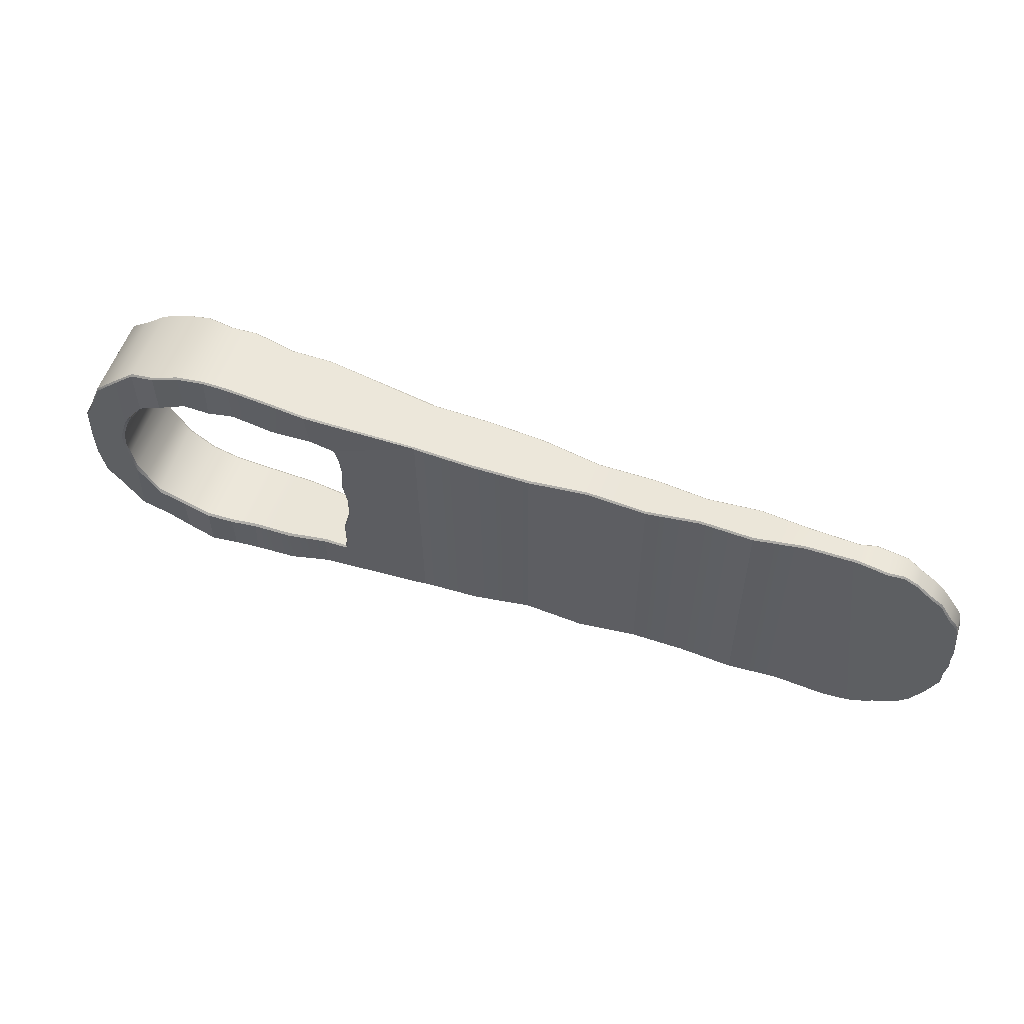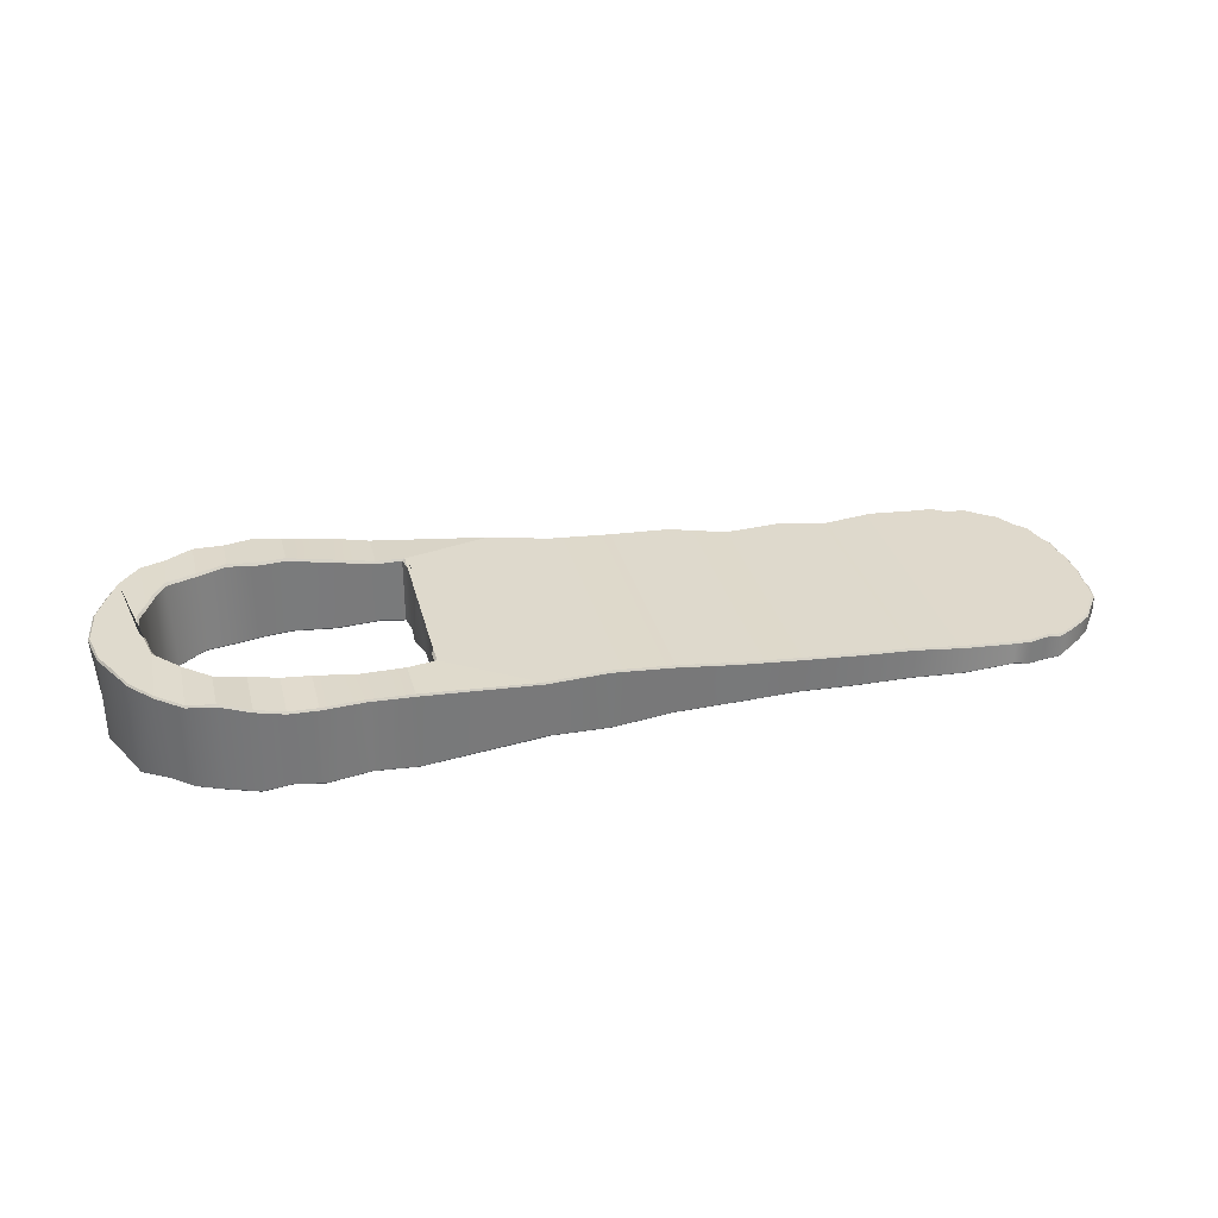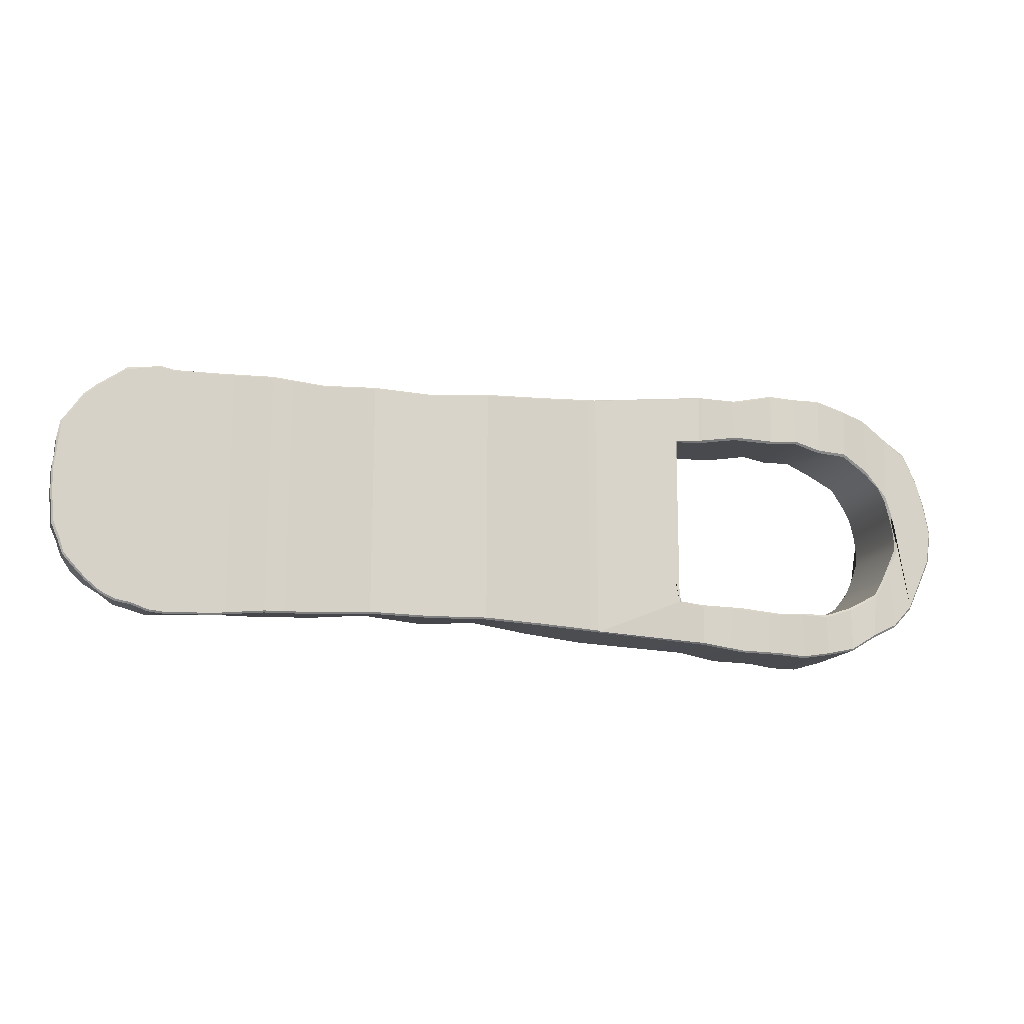
<metadata>
{"format":"obj","ext":"obj","renderer":"f3d","projection":"perspective","resolution":1024,"background":"white","views":[{"elev":55.1,"azim":18.2,"up":"+Z"},{"elev":32.7,"azim":-14.1,"up":"+Y"},{"elev":-14.7,"azim":162.5,"up":"+Z"}]}
</metadata>
<code>
g default
v -164 0.6653 -6.471
v -164 0.6977 -6.512
v -163.5 0.6856 -6.133
v -163.5 0.6531 -6.096
v -164.7 0.7393 -7.342
v -164.7 0.7717 -7.42
v -164.9 0.666 -7.853
v -164.8 0.6971 -7.859
v -165 0.6665 -8.489
v -165 0.699 -8.489
v -164.6 0.7393 -9.64
v -164.6 0.7717 -9.561
v -164.9 0.7259 -9.124
v -164.8 0.757 -9.118
v -146.8 -0.5211 -9.286
v -146.8 -0.5536 -9.315
v -146.8 -0.5638 -8.992
v -146.8 -0.5274 -8.99
v -146.7 -0.5362 -8.728
v -146.8 -0.5052 -8.726
v -146.8 -0.5283 -7.643
v -146.8 -0.4958 -7.669
v -146.8 -0.545 -7.966
v -146.8 -0.5109 -7.969
v -146.7 -0.5327 -8.204
v -146.8 -0.5017 -8.206
v -146.7 -0.5473 -8.453
v -146.8 -0.5101 -8.453
v -164.6 -0.9924 -7.364
v -164.6 -1.025 -7.442
v -164.9 -0.9386 -7.853
v -164.8 -0.9709 -7.859
v -164.9 -0.9887 -8.489
v -164.8 -1.021 -8.489
v -164.9 -0.971 -9.124
v -164.8 -1.003 -9.118
v -164.7 -0.9924 -9.714
v -164.7 -1.025 -9.594
v -164.4 -0.9662 -10.18
v -164.4 -0.9987 -10.12
v -164.4 -0.9934 -6.799
v -164.4 -1.026 -6.851
v -164 -0.9338 -6.455
v -164 -0.9663 -6.496
v -164 -1.007 -10.59
v -164 -1.04 -10.55
v -164.4 0.7773 -6.851
v -164.4 0.7448 -6.799
v -164.4 0.6929 -10.18
v -164.4 0.7254 -10.12
v -164 0.7056 -10.59
v -164 0.738 -10.55
v -163.5 -0.9655 -10.84
v -163.5 -0.933 -10.88
v -153 -0.8427 -10.71
v -153 -0.8751 -10.68
v -150.9 -0.8583 -10.86
v -150.9 -0.8908 -10.83
v -153 -0.9116 -6.227
v -153 -0.8792 -6.194
v -150.9 -0.8808 -6.118
v -150.9 -0.9133 -6.151
v -153 -0.1743 -6.128
v -153 -0.1417 -6.161
v -150.9 -0.2399 -6.106
v -150.9 -0.2724 -6.073
v -153 -0.2181 -10.75
v -153 -0.2507 -10.78
v -150.9 -0.3837 -10.86
v -150.9 -0.3512 -10.83
v -149 -0.8833 -10.9
v -149 -0.8509 -10.93
v -149 -0.8314 -6.032
v -149 -0.8638 -6.064
v -149 -0.4111 -6.107
v -149 -0.4436 -6.075
v -149 -0.416 -10.96
v -149 -0.4485 -10.99
v -148.7 -0.8794 -6.024
v -148.7 -0.9119 -6.056
v -148.7 -0.8637 -10.93
v -148.7 -0.8312 -10.96
v -148.7 -0.4388 -10.96
v -148.7 -0.4062 -10.93
v -148.7 -0.3825 -6.056
v -148.7 -0.415 -6.024
v -146.8 -0.8471 -9.315
v -146.8 -0.8796 -9.294
v -146.8 -0.8262 -8.992
v -146.8 -0.8591 -8.99
v -146.7 -0.8454 -8.728
v -146.8 -0.8776 -8.726
v -146.7 -0.8258 -8.453
v -146.8 -0.8589 -8.453
v -146.7 -0.8423 -8.204
v -146.8 -0.8745 -8.206
v -146.8 -0.8365 -7.966
v -146.8 -0.8692 -7.969
v -146.8 -0.8456 -7.643
v -146.8 -0.8781 -7.66
v -146.8 -0.8319 -7.296
v -146.8 -0.8643 -7.336
v -146.9 -0.8573 -9.618
v -146.9 -0.8898 -9.577
v -147 -0.8556 -7.031
v -147 -0.8881 -7.092
v -147 -0.8268 -9.926
v -147 -0.8593 -9.867
v -146.9 -0.5191 -9.571
v -146.9 -0.5515 -9.618
v -146.8 -0.5321 -7.296
v -146.9 -0.4997 -7.342
v -147 -0.4922 -9.896
v -147 -0.5247 -9.926
v -147 -0.5129 -7.031
v -147 -0.4804 -7.063
v -147.2 -0.8705 -6.764
v -147.2 -0.8381 -6.714
v -147.2 -0.859 -10.22
v -147.2 -0.8915 -10.17
v -147.2 -0.5028 -10.11
v -147.2 -0.5353 -10.16
v -147.2 -0.4957 -6.761
v -147.2 -0.5282 -6.711
v -147.5 -0.8928 -6.551
v -147.5 -0.8603 -6.507
v -147.5 -0.8855 -10.42
v -147.5 -0.918 -10.38
v -147.5 -0.4912 -6.507
v -147.5 -0.4587 -6.551
v -147.5 -0.4535 -10.38
v -147.5 -0.486 -10.42
v -147.8 -0.8737 -6.317
v -147.8 -0.8413 -6.278
v -147.8 -0.8461 -10.59
v -147.8 -0.8786 -10.55
v -147.8 -0.4638 -10.61
v -147.8 -0.4963 -10.65
v -147.8 -0.4498 -6.35
v -147.8 -0.4823 -6.311
v -148 -0.8367 -10.79
v -148 -0.8692 -10.76
v -148 -0.8956 -6.133
v -148 -0.8631 -6.098
v -148 -0.4433 -6.117
v -148 -0.4108 -6.152
v -148 -0.4247 -10.76
v -148 -0.4572 -10.79
v -148.3 -0.8644 -10.86
v -148.3 -0.8968 -10.83
v -148.3 -0.9186 -6.124
v -148.3 -0.8862 -6.091
v -148.3 -0.4453 -10.81
v -148.3 -0.4778 -10.84
v -148.3 -0.3772 -6.127
v -148.3 -0.4097 -6.094
v -155.3 -0.84 -10.73
v -155.3 -0.8725 -10.69
v -155.3 0.04755 -10.78
v -155.3 0.01499 -10.81
v -155.3 -0.9402 -6.199
v -155.3 -0.9078 -6.167
v -155.3 0.05674 -6.119
v -155.3 0.08931 -6.152
v -157.6 -0.8283 -11
v -157.6 -0.8608 -10.97
v -157.6 -0.8611 -10.99
v -157.6 0.216 -10.96
v -157.6 0.2137 -10.94
v -157.6 0.1811 -10.97
v -157.6 -0.9552 -6.056
v -157.6 -0.9549 -6.074
v -157.6 -0.9224 -6.042
v -157.6 0.1503 -6.042
v -157.6 0.1829 -6.074
v -157.6 0.1852 -6.055
v -161.4 0.5153 -5.696
v -161.4 0.5478 -5.728
v -159.8 0.446 -5.881
v -159.8 0.4135 -5.848
v -159.8 -1.056 -5.881
v -159.8 -1.023 -5.848
v -161.4 -0.9587 -11.22
v -161.4 -0.9911 -11.18
v -159.8 -0.9078 -11.05
v -159.8 -0.8753 -11.08
v -159.8 0.3827 -11.1
v -159.8 0.3502 -11.13
v -162 -0.9449 -11.29
v -162 -0.9774 -11.25
v -161.4 0.5575 -11.25
v -161.4 0.5249 -11.28
v -162 0.5812 -11.33
v -162 0.6137 -11.3
v -162.5 0.6041 -11.2
v -162.5 0.5716 -11.24
v -163 0.6458 -11.12
v -163 0.6783 -11.09
v -163.5 0.695 -10.78
v -163.5 0.6625 -10.81
v -163 -0.9728 -11.09
v -163 -0.9404 -11.12
v -162.5 -0.9942 -11.28
v -162.5 -1.027 -11.25
v -162 0.519 -5.716
v -162 0.5515 -5.748
v -161.4 -0.9961 -5.728
v -161.4 -0.9636 -5.696
v -162 -0.915 -5.74
v -162 -0.9474 -5.773
v -162.5 -1.006 -5.773
v -162.5 -0.9733 -5.74
v -163 -0.9824 -5.959
v -163 -1.015 -5.993
v -163.5 -0.9298 -6.096
v -163.5 -0.9623 -6.133
v -163 0.7338 -5.973
v -163 0.7013 -5.939
v -162.5 0.6259 -5.74
v -162.5 0.6584 -5.773
v -163.5 -0.9559 -7.168
v -163.5 -0.9142 -7.222
v -163.8 -1.017 -7.538
v -163.8 -0.9754 -7.56
v -163.5 0.716 -7.237
v -163.5 0.6743 -7.291
v -163.8 0.7015 -7.538
v -163.8 0.6581 -7.56
v -164 -1.001 -7.759
v -164 -0.959 -7.864
v -164 0.6984 -7.759
v -164 0.6565 -7.864
v -164.1 -1.036 -8.207
v -164.1 -0.9937 -8.215
v -164.1 0.7423 -8.207
v -164 0.6988 -8.215
v -164.1 -1.02 -8.555
v -164.1 -0.9778 -8.555
v -164.2 0.7004 -8.555
v -164.1 0.657 -8.555
v -164.1 -0.984 -8.903
v -164.1 -0.942 -8.895
v -164.2 0.7423 -8.903
v -164.1 0.6988 -8.895
v -164 0.7062 -9.35
v -164 0.6643 -9.246
v -164 -1.038 -9.35
v -164 -0.996 -9.246
v -163.8 -1.015 -9.572
v -163.8 -0.973 -9.549
v -163.8 0.7303 -9.572
v -163.8 0.6869 -9.549
v -163.5 -1.011 -9.896
v -163.5 -1.053 -9.95
v -159.2 -1.003 -9.968
v -159.3 -0.9616 -9.961
v -159.2 -0.9698 -9.496
v -159.3 -0.9285 -9.492
v -159.1 -0.9192 -9.026
v -159.2 -0.8779 -9.023
v -159.1 -0.9435 -8.555
v -159.2 -0.9022 -8.555
v -159.2 -0.9698 -8.084
v -159.2 -0.9285 -8.086
v -159.2 -0.9376 -7.614
v -159.2 -0.8963 -7.618
v -159.2 -0.9707 -7.142
v -159.2 -0.9294 -7.149
v -159.2 0.3994 -9.968
v -159.3 0.3609 -9.961
v -159.2 0.3798 -9.496
v -159.2 0.3413 -9.492
v -159.2 0.3643 -9.026
v -159.3 0.3258 -9.023
v -159.1 0.3772 -8.555
v -159.2 0.3388 -8.555
v -159.2 0.377 -8.084
v -159.2 0.3386 -8.086
v -159.1 0.361 -7.614
v -159.2 0.3225 -7.618
v -159.3 0.3802 -7.142
v -159.3 0.3417 -7.149
v -159.3 -0.9487 -10.27
v -159.3 -0.9075 -10.25
v -159.3 0.3663 -10.25
v -159.3 0.4042 -10.27
v -159.3 -0.9285 -6.856
v -159.3 -0.9697 -6.834
v -159.3 0.4045 -6.834
v -159.3 0.3663 -6.856
v -159.8 0.3415 -6.824
v -159.8 0.3834 -6.783
v -161.4 0.4963 -6.742
v -161.4 0.5381 -6.7
v -159.8 -0.882 -6.824
v -159.8 -0.9237 -6.783
v -161.4 -0.911 -10.39
v -161.4 -0.9527 -10.43
v -159.8 -0.9166 -10.33
v -159.8 -0.8749 -10.29
v -159.8 0.3396 -10.3
v -159.8 0.3814 -10.34
v -162 -1.001 -10.44
v -162 -0.9592 -10.4
v -161.4 0.5708 -10.42
v -161.4 0.6127 -10.46
v -162.5 0.6167 -10.41
v -162.5 0.6584 -10.45
v -162 0.5723 -10.39
v -162 0.6141 -10.43
v -163 -0.9978 -10.23
v -163 -0.9561 -10.19
v -162.5 -0.9939 -10.35
v -162.5 -1.036 -10.39
v -163 0.6078 -10.21
v -163 0.6496 -10.26
v -162 0.6037 -6.671
v -162 0.5619 -6.713
v -161.4 -0.9096 -6.633
v -161.4 -0.9513 -6.591
v -162 -0.9756 -6.671
v -162 -0.9339 -6.713
v -162.5 -0.9305 -6.693
v -162.5 -0.9722 -6.65
v -163 -0.9691 -6.923
v -163 -1.011 -6.878
v -163 0.6374 -6.923
v -163 0.6791 -6.878
v -162.5 0.5731 -6.868
v -162.5 0.6149 -6.826
v -163.6 0.6742 -9.913
v -163.6 0.7159 -9.967
v -156.4 0.1514 -6.104
v -156.4 -0.9635 -6.07
v -156.4 -0.996 -6.103
v -156.4 -0.9207 -10.84
v -156.4 -0.8882 -10.87
v -156.4 0.0561 -10.87
v -156.4 0.08867 -10.84
v -156.4 0.1839 -6.137
v -154.1 -0.1149 -6.18
v -154.1 -0.8516 -6.119
v -154.1 -0.884 -6.152
v -154.1 -0.9208 -10.76
v -154.1 -0.8884 -10.8
v -154.1 -0.05296 -10.83
v -154.1 -0.02041 -10.8
v -154.1 -0.08237 -6.213
v -151.9 -0.2687 -6.156
v -151.9 -0.845 -6.089
v -151.9 -0.8774 -6.123
v -151.9 -0.8297 -10.79
v -151.9 -0.7973 -10.82
v -151.9 -0.2552 -10.86
v -151.9 -0.2227 -10.82
v -151.9 -0.2362 -6.189
v -149.9 -0.3802 -6.075
v -149.9 -0.8491 -5.992
v -149.9 -0.8815 -6.025
v -149.9 -0.834 -10.85
v -149.9 -0.8015 -10.88
v -149.9 -0.3694 -10.97
v -149.9 -0.3369 -10.94
v -149.9 -0.3477 -6.108
v -160.6 0.437 -5.857
v -160.6 -0.9538 -5.826
v -160.6 -0.9862 -5.858
v -160.6 -0.9717 -6.731
v -160.6 -0.93 -6.772
v -160.6 0.4224 -6.706
v -160.6 0.4643 -6.664
v -160.6 0.4695 -5.89
v -160.6 0.472 -10.34
v -160.6 -0.9445 -10.34
v -160.6 -0.9862 -10.38
v -160.6 -0.9862 -11.17
v -160.6 -0.9538 -11.21
v -160.6 0.4454 -11.26
v -160.6 0.4779 -11.22
v -160.6 0.5138 -10.38
g chutou
f 228 226 222 224
f 232 228 224 230
f 236 232 230 234
f 240 236 234 238
f 244 240 238 242
f 246 244 242 248
f 252 246 248 250
f 331 252 250 253
f 225 227 231 2 3
f 41 43 1 48
f 39 37 11 49
f 31 29 5 7
f 9 13 35 33
f 37 35 13 11
f 29 41 48 5
f 45 39 49 51
f 7 9 33 31
f 62 351 352 58
f 66 349 350 61
f 70 355 356 65
f 76 357 358 73
f 72 361 362 78
f 57 353 354 69
f 82 72 78 83
f 73 79 86 76
f 153 84 77 363 364 75 85 155 146 139 130 123 116 112 22 24 26 28 20 18 15 109 113 121 131 137 147
f 23 21 99 97
f 110 16 87 103
f 21 111 101 99
f 114 110 103 107
f 25 23 97 95
f 16 17 89 87
f 111 115 105 101
f 27 25 95 93
f 17 19 91 89
f 19 27 93 91
f 122 114 107 119
f 115 124 118 105
f 126 118 124 129
f 119 127 132 122
f 127 135 138 132
f 134 126 129 140
f 144 134 140 145
f 135 141 148 138
f 141 149 154 148
f 152 144 145 156
f 79 152 156 86
f 149 82 83 154
f 55 345 346 68
f 63 341 342 60
f 344 56 59 343
f 348 64 67 347
f 272 270 256 258
f 274 272 258 260
f 276 274 260 262
f 278 276 262 264
f 280 278 264 266
f 282 280 266 268
f 270 285 284 256
f 157 337 338 160
f 161 335 336 158
f 290 282 268 287
f 163 333 334 162
f 340 164 159 339
f 286 269 271 273 275 277 279 281 289 176 175 169 168
f 372 179 292 371
f 289 292 179 176
f 174 180 182 173
f 296 288 171 181
f 287 295 291 290
f 376 185 299 375
f 165 186 188 170
f 302 286 168 187
f 283 299 185 167
f 285 301 300 284
f 190 184 298 303
f 380 302 187 379
f 186 377 378 188
f 301 373 374 300
f 194 195 308 310
f 183 189 193 192
f 310 306 191 194
f 305 309 304 297
f 315 331 253 312
f 54 45 51 200
f 202 54 200 197
f 203 202 197 196
f 303 314 204 190
f 189 203 196 193
f 309 307 313 304
f 307 315 312 313
f 332 316 198 199
f 53 201 311 254
f 316 308 195 198
f 201 204 314 311
f 206 178 294 317
f 180 365 366 182
f 368 296 181 367
f 318 293 319 322
f 295 369 370 291
f 210 211 324 321
f 177 205 209 208
f 329 318 322 323
f 321 320 207 210
f 226 327 325 222
f 43 215 4 1
f 218 4 215 213
f 219 218 213 212
f 327 329 323 325
f 205 219 212 209
f 317 330 220 206
f 221 326 214 216
f 229 223 221 216 44
f 3 217 328 225
f 326 324 211 214
f 217 220 330 328
f 254 249 247 46 53
f 245 251 332 199 52
f 167 166 172 171 288 267 265 263 261 259 257 255 283
f 50 12 14 10 8 6 47 2 231 235 239 243 245 52
f 42 30 32 34 36 38 40 46 247 241 237 233 229 44
f 150 142 136 128 120 108 104 88 90 92 94 96 98 100 102 106 117 125 133 143 151 80 74 359 360 71 81
f 1 2 47 48
f 2 1 4 3
f 3 4 218 217
f 6 5 48 47
f 5 6 8 7
f 7 8 10 9
f 9 10 14 13
f 11 12 50 49
f 12 11 13 14
f 15 16 110 109
f 16 15 18 17
f 17 18 20 19
f 19 20 28 27
f 21 22 112 111
f 22 21 23 24
f 24 23 25 26
f 26 25 27 28
f 30 29 31 32
f 29 30 42 41
f 32 31 33 34
f 34 33 35 36
f 36 35 37 38
f 38 37 39 40
f 40 39 45 46
f 41 42 44 43
f 43 44 216 215
f 46 45 54 53
f 49 50 52 51
f 51 52 199 200
f 53 54 202 201
f 55 56 344 345
f 352 353 57 58
f 360 361 72 71
f 59 60 342 343
f 350 351 62 61
f 358 359 74 73
f 63 64 348 341
f 356 349 66 65
f 364 357 76 75
f 67 68 346 347
f 354 355 70 69
f 362 363 77 78
f 71 72 82 81
f 73 74 80 79
f 75 76 86 85
f 78 77 84 83
f 79 80 151 152
f 81 82 149 150
f 83 84 153 154
f 85 86 156 155
f 88 87 89 90
f 87 88 104 103
f 90 89 91 92
f 92 91 93 94
f 94 93 95 96
f 96 95 97 98
f 98 97 99 100
f 100 99 101 102
f 102 101 105 106
f 103 104 108 107
f 106 105 118 117
f 107 108 120 119
f 109 110 114 113
f 111 112 116 115
f 113 114 122 121
f 115 116 123 124
f 117 118 126 125
f 119 120 128 127
f 121 122 132 131
f 124 123 130 129
f 125 126 134 133
f 127 128 136 135
f 129 130 139 140
f 131 132 138 137
f 133 134 144 143
f 135 136 142 141
f 137 138 148 147
f 140 139 146 145
f 141 142 150 149
f 143 144 152 151
f 145 146 155 156
f 147 148 154 153
f 157 158 336 337
f 159 160 338 339
f 161 162 334 335
f 163 164 340 333
f 165 167 185 186
f 168 170 188 187
f 171 173 182 181
f 174 176 179 180
f 177 178 206 205
f 372 365 180 179
f 181 182 366 367
f 183 184 190 189
f 376 377 186 185
f 187 188 378 379
f 189 190 204 203
f 191 192 193 194
f 194 193 196 195
f 195 196 197 198
f 198 197 200 199
f 201 202 203 204
f 205 206 220 219
f 207 208 209 210
f 210 209 212 211
f 211 212 213 214
f 214 213 215 216
f 217 218 219 220
f 165 166 167
f 168 169 170
f 171 172 173
f 174 175 176
f 222 221 223 224
f 221 222 325 326
f 224 223 229 230
f 226 225 328 327
f 225 226 228 227
f 227 228 232 231
f 230 229 233 234
f 231 232 236 235
f 234 233 237 238
f 235 236 240 239
f 238 237 241 242
f 239 240 244 243
f 242 241 247 248
f 243 244 246 245
f 245 246 252 251
f 248 247 249 250
f 250 249 254 253
f 251 252 331 332
f 253 254 311 312
f 255 256 284 283
f 256 255 257 258
f 258 257 259 260
f 260 259 261 262
f 262 261 263 264
f 264 263 265 266
f 266 265 267 268
f 268 267 288 287
f 270 269 286 285
f 269 270 272 271
f 271 272 274 273
f 273 274 276 275
f 275 276 278 277
f 277 278 280 279
f 279 280 282 281
f 281 282 290 289
f 283 284 300 299
f 285 286 302 301
f 287 288 296 295
f 289 290 291 292
f 292 291 370 371
f 294 293 318 317
f 295 296 368 369
f 298 297 304 303
f 374 375 299 300
f 301 302 380 373
f 303 304 313 314
f 305 306 310 309
f 308 307 309 310
f 307 308 316 315
f 312 311 314 313
f 315 316 332 331
f 317 318 329 330
f 319 320 321 322
f 322 321 324 323
f 323 324 326 325
f 327 328 330 329
f 333 174 173 334
f 335 334 173 172
f 336 335 172 166
f 337 336 166 165
f 338 337 165 170
f 339 338 170 169
f 175 340 339 169
f 333 340 175 174
f 341 163 162 342
f 343 342 162 161
f 158 344 343 161
f 345 344 158 157
f 346 345 157 160
f 347 346 160 159
f 164 348 347 159
f 341 348 164 163
f 349 63 60 350
f 60 59 351 350
f 352 351 59 56
f 56 55 353 352
f 354 353 55 68
f 68 67 355 354
f 356 355 67 64
f 64 63 349 356
f 357 66 61 358
f 61 62 359 358
f 58 360 359 62
f 58 57 361 360
f 362 361 57 69
f 69 70 363 362
f 65 364 363 70
f 65 66 357 364
f 365 177 208 366
f 367 366 208 207
f 320 368 367 207
f 369 368 320 319
f 370 369 319 293
f 371 370 293 294
f 178 372 371 294
f 178 177 365 372
f 373 305 297 374
f 297 298 375 374
f 184 376 375 298
f 184 183 377 376
f 378 377 183 192
f 379 378 192 191
f 306 380 379 191
f 373 380 306 305

</code>
